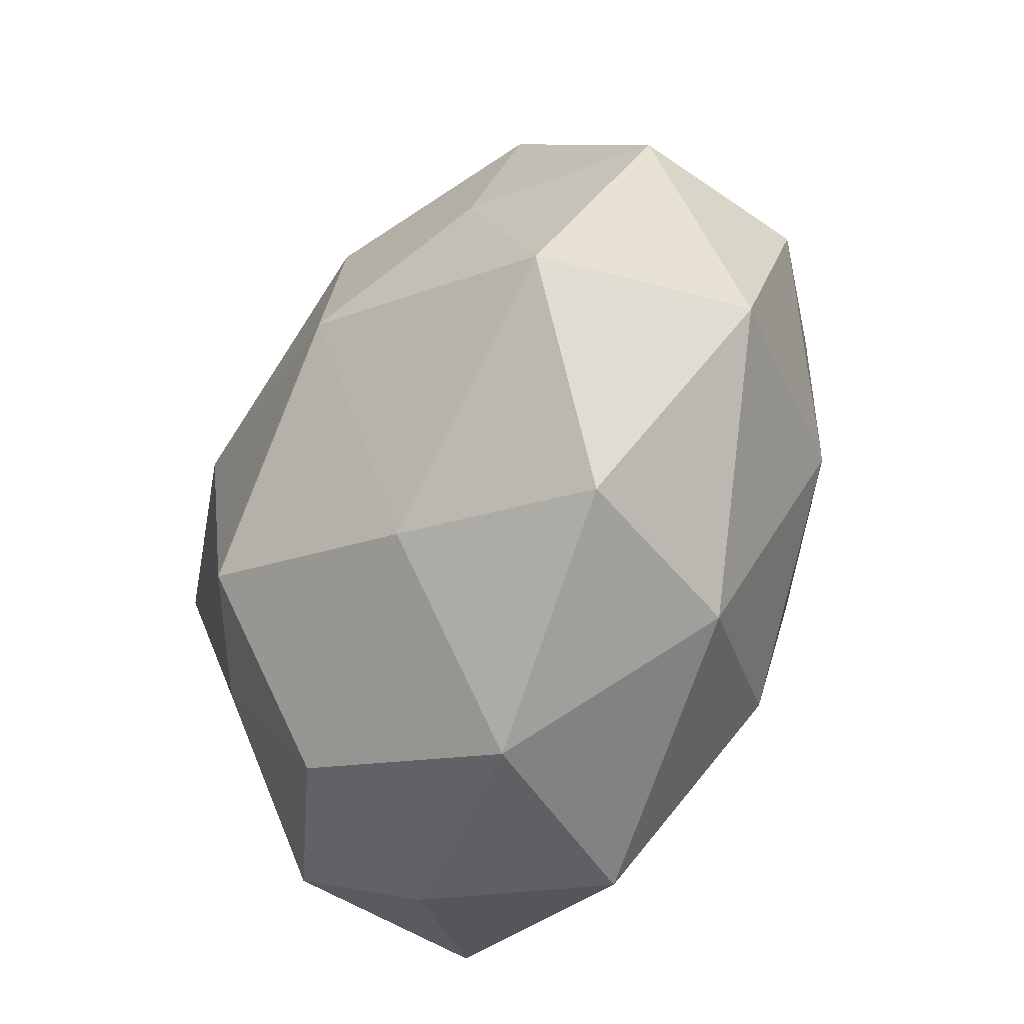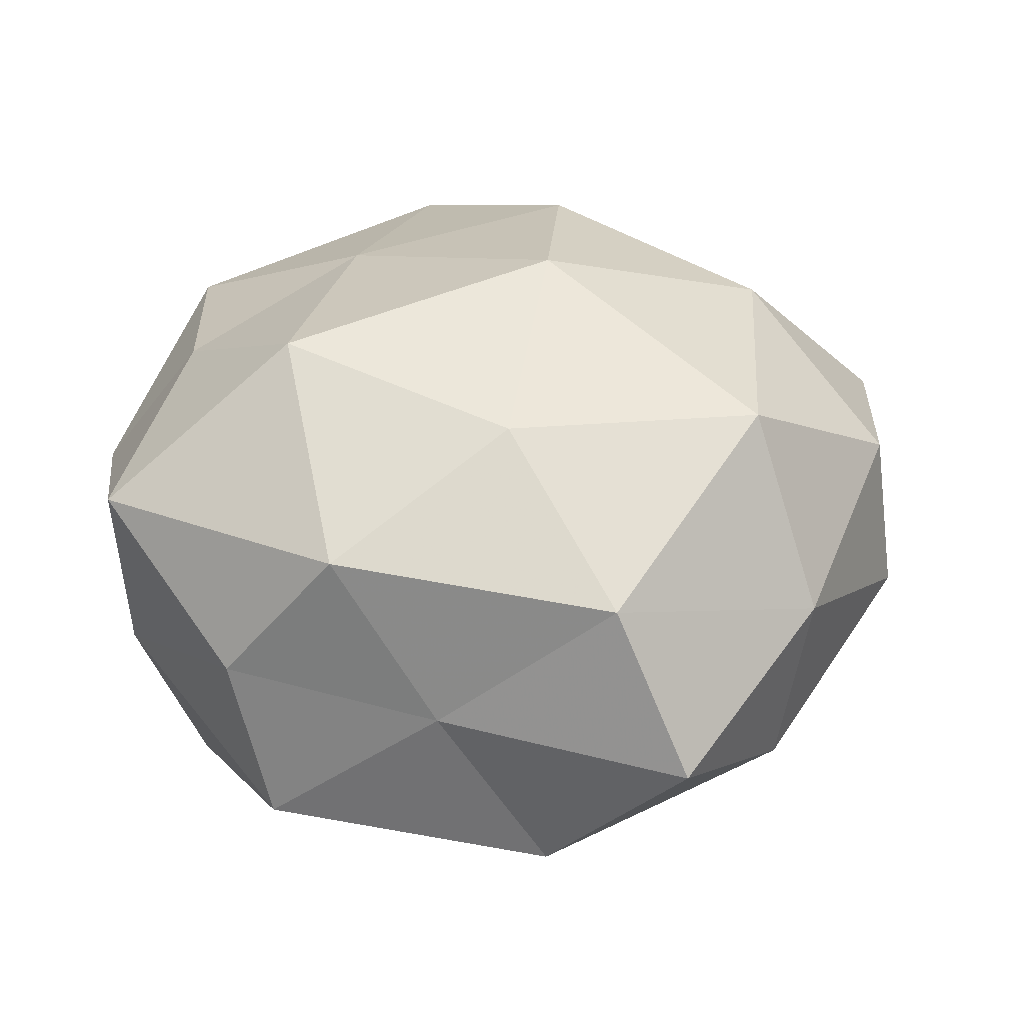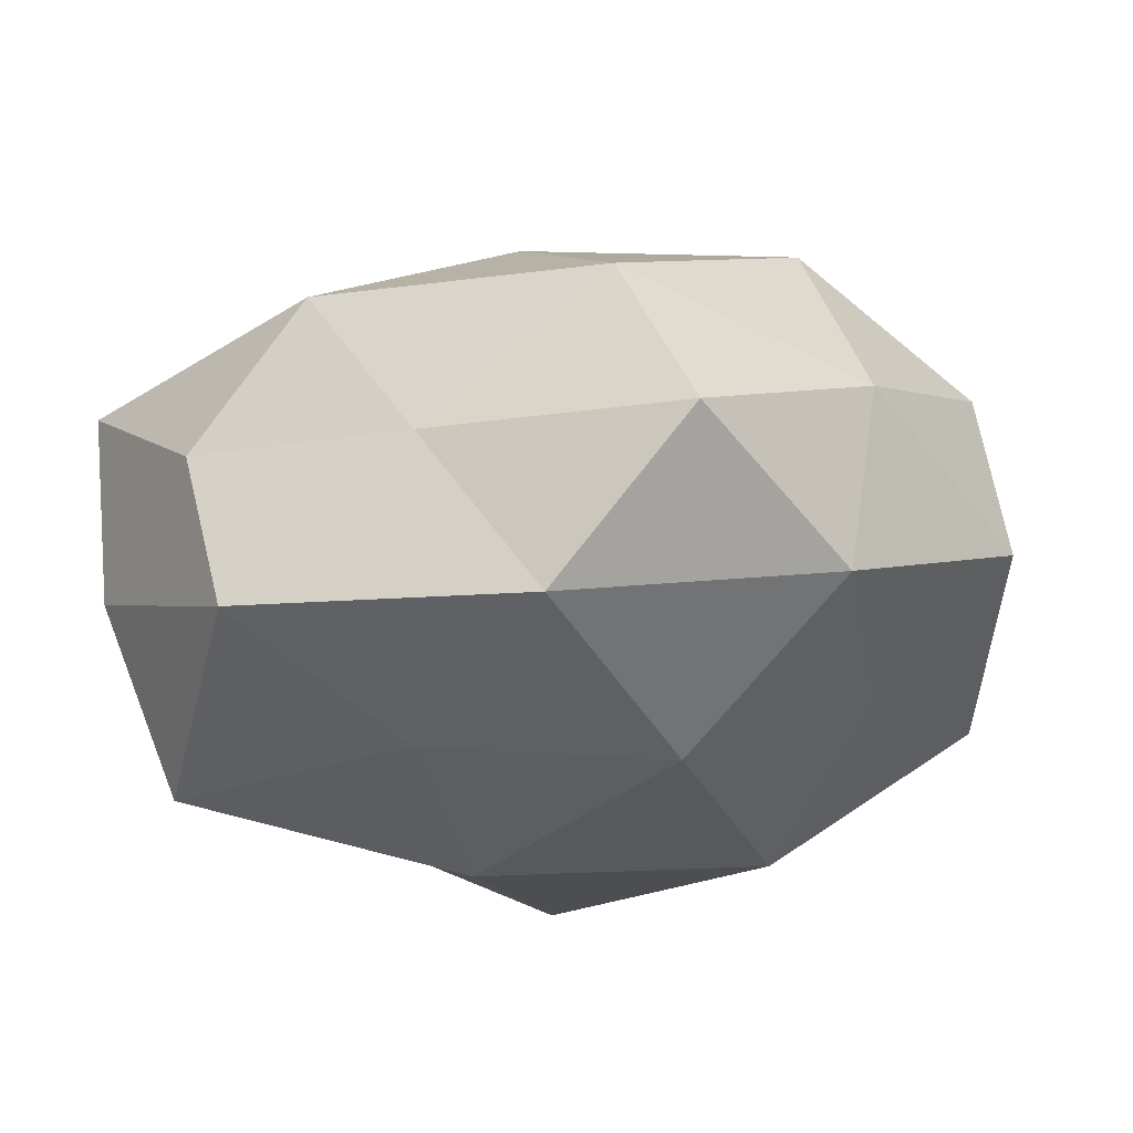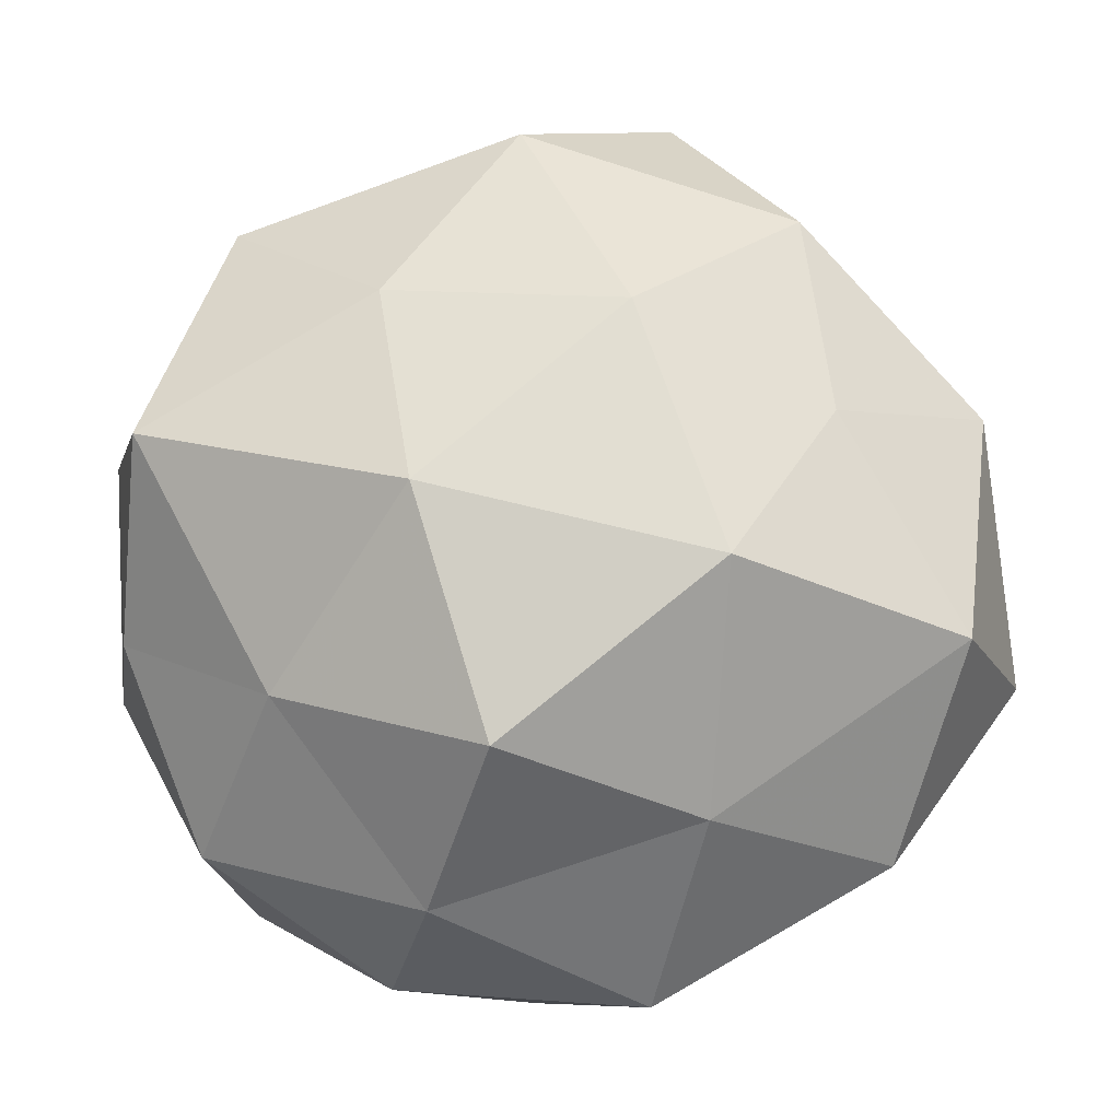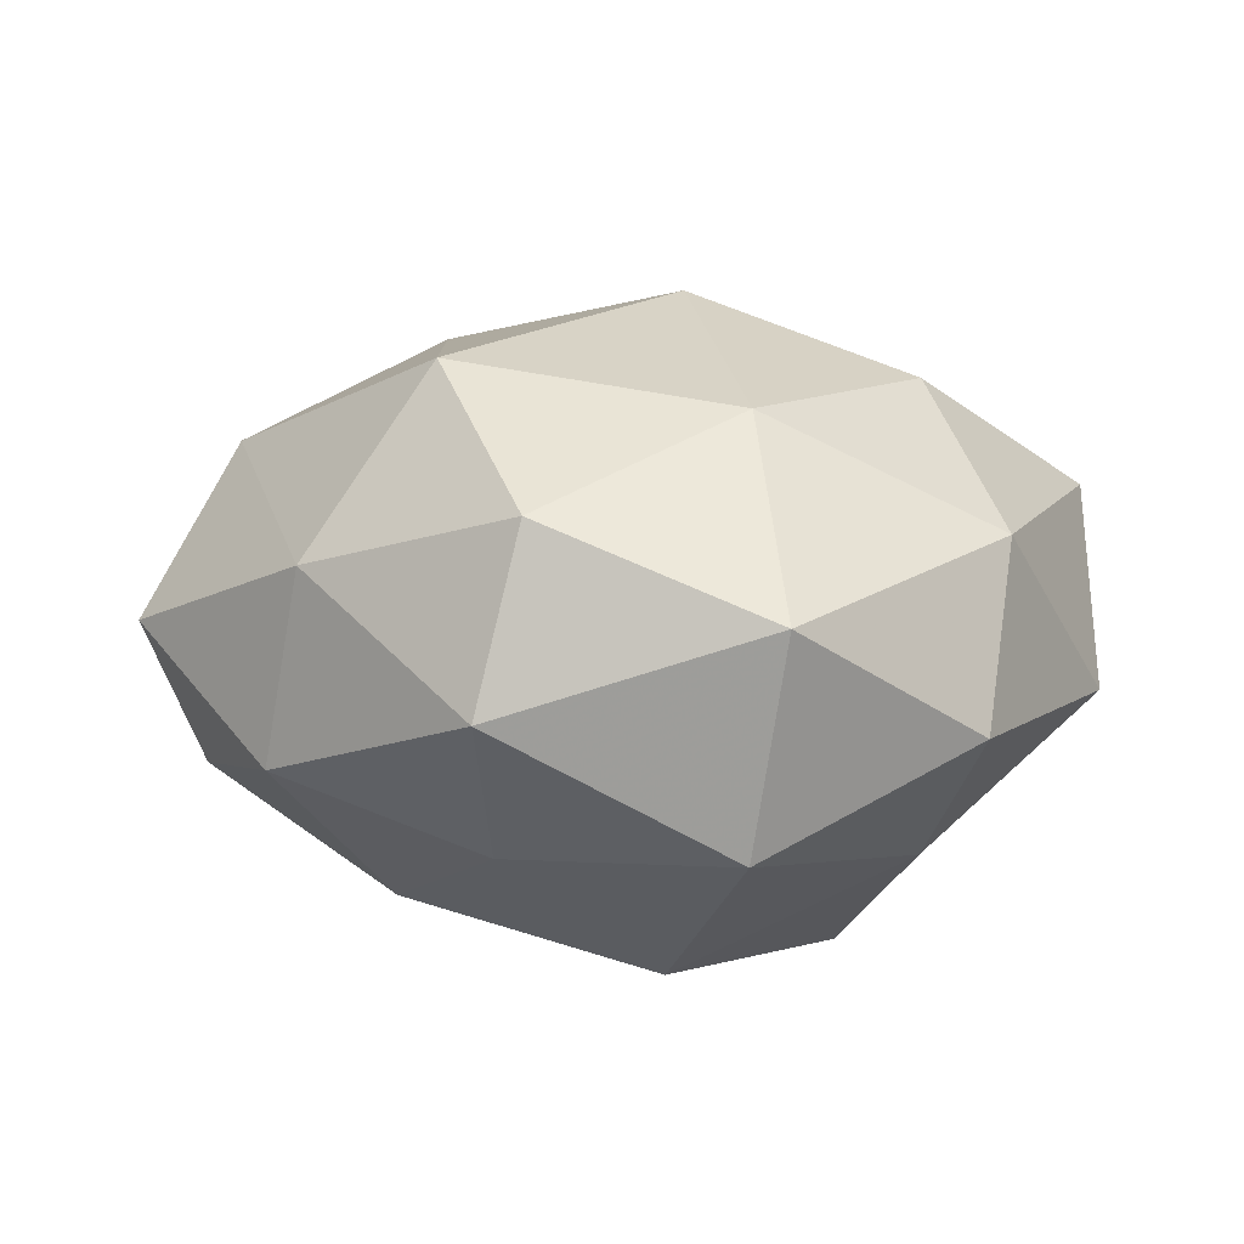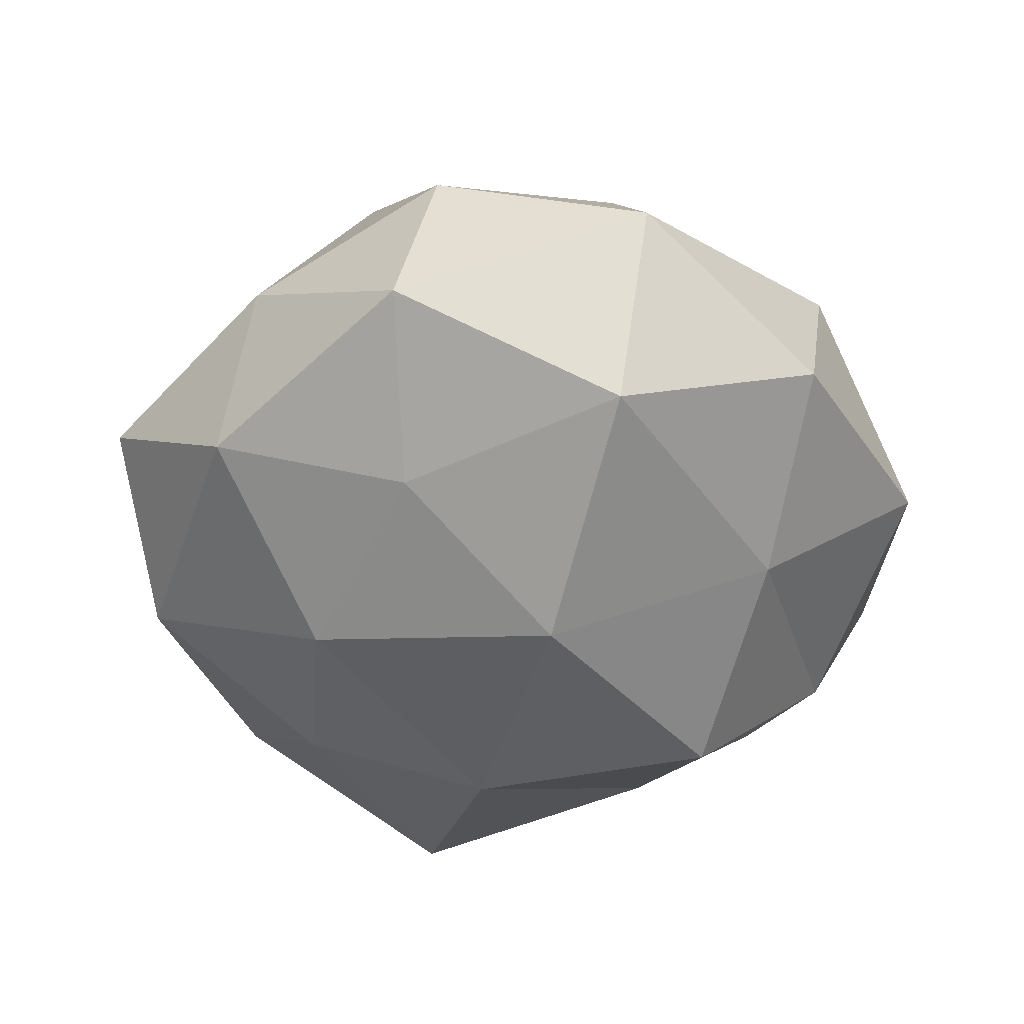
<metadata>
{"format":"obj","ext":"obj","renderer":"f3d","projection":"perspective","resolution":1024,"background":"white","views":[{"elev":-46.3,"azim":-115.9,"up":"+Y"},{"elev":42.2,"azim":171.1,"up":"+Z"},{"elev":73.7,"azim":176.9,"up":"+Y"},{"elev":-7.7,"azim":-174.5,"up":"+Y"},{"elev":4.9,"azim":-90.5,"up":"+Z"},{"elev":-38.3,"azim":-90.8,"up":"+Z"}]}
</metadata>
<code>
v -0.01423 0.05134 0.001567
v -0.04672 0.01125 0.01379
v -0.04619 -0.009545 -0.01864
v 0.04885 0.01049 0.01711
v 0.01664 -0.04589 -0.002506
v 0.03685 0.02979 0.005781
v 0.01507 0.02726 -0.02496
v -0.006976 -0.004581 0.03533
v 0.02642 -0.01531 -0.0242
v 0.01322 0.0401 0.003859
v -0.03796 -0.03269 -0.007784
v -0.03318 0.03318 0.008403
v 0.01042 -0.03749 -0.01944
v 0.04904 -0.01367 0.003776
v -0.01262 -0.02873 0.02627
v -0.007298 0.0415 0.01973
v -0.05216 -0.01289 0.003943
v 0.001763 0.02042 0.03037
v 0.02568 0.003559 0.03268
v -0.02888 0.03686 -0.01195
v 0.04089 0.01219 -0.02606
v -0.01909 -0.02827 -0.02199
v 0.02396 0.03097 0.022
v -0.03473 -0.01031 0.02338
v -0.04861 0.01585 -0.0052
v -0.02953 -0.0358 0.01112
v 0.0371 -0.01364 0.01945
v 0.03307 0.03672 -0.01216
v 0.01027 0.005481 -0.03454
v -0.01168 0.02527 -0.02741
v 0.04472 -0.008816 -0.0132
v 0.002483 -0.04776 0.01479
v 0.002012 -0.02139 -0.03484
v 0.01489 -0.0231 0.02521
v -0.03252 0.01448 -0.0201
v -0.01195 -0.04763 -0.00595
v 0.03445 -0.03781 0.0115
v 0.03652 -0.03161 -0.009414
v 0.001308 0.04659 -0.01517
v -0.028 0.01994 0.02822
v 0.04804 0.0121 -0.004404
v -0.02189 -0.002381 -0.03376
f 16 10 1
f 1 12 16
f 3 11 17
f 19 18 8
f 20 12 1
f 3 22 11
f 4 6 23
f 23 6 10
f 23 10 16
f 18 23 16
f 4 23 19
f 19 23 18
f 15 8 24
f 2 17 24
f 25 2 12
f 25 17 2
f 3 17 25
f 25 12 20
f 17 11 26
f 24 26 15
f 17 26 24
f 27 14 4
f 27 4 19
f 28 10 6
f 28 21 7
f 29 7 21
f 29 21 9
f 30 7 29
f 9 21 31
f 32 15 26
f 9 13 33
f 22 33 13
f 33 29 9
f 34 8 15
f 19 8 34
f 27 19 34
f 34 15 32
f 35 3 25
f 35 25 20
f 35 20 30
f 36 13 5
f 11 22 36
f 22 13 36
f 36 26 11
f 5 32 36
f 32 26 36
f 27 37 14
f 37 32 5
f 27 34 37
f 34 32 37
f 38 5 13
f 38 13 9
f 31 38 9
f 14 38 31
f 37 5 38
f 37 38 14
f 39 1 10
f 20 1 39
f 7 39 28
f 39 10 28
f 30 39 7
f 20 39 30
f 12 2 40
f 12 40 16
f 8 18 40
f 16 40 18
f 24 40 2
f 8 40 24
f 4 41 6
f 14 41 4
f 6 41 28
f 41 21 28
f 14 31 41
f 41 31 21
f 42 22 3
f 30 29 42
f 42 33 22
f 42 29 33
f 35 42 3
f 35 30 42

</code>
